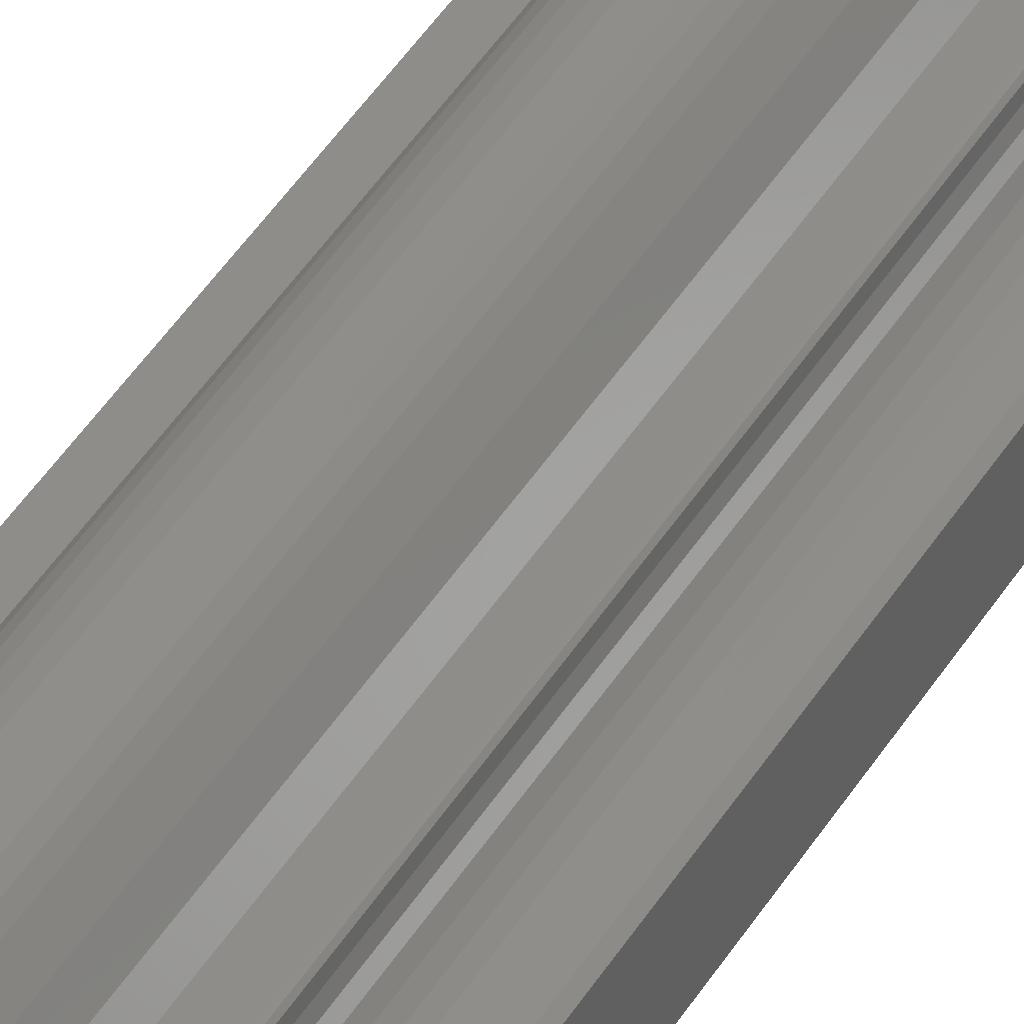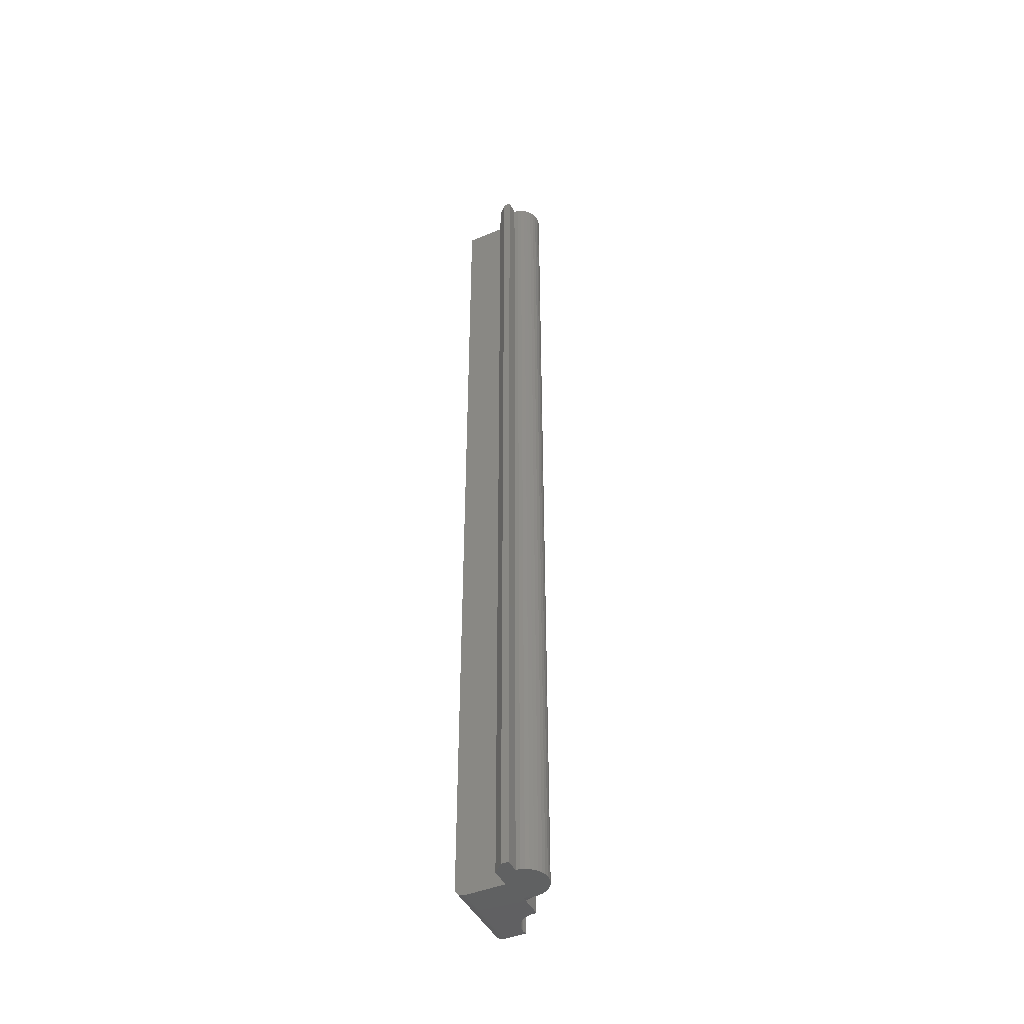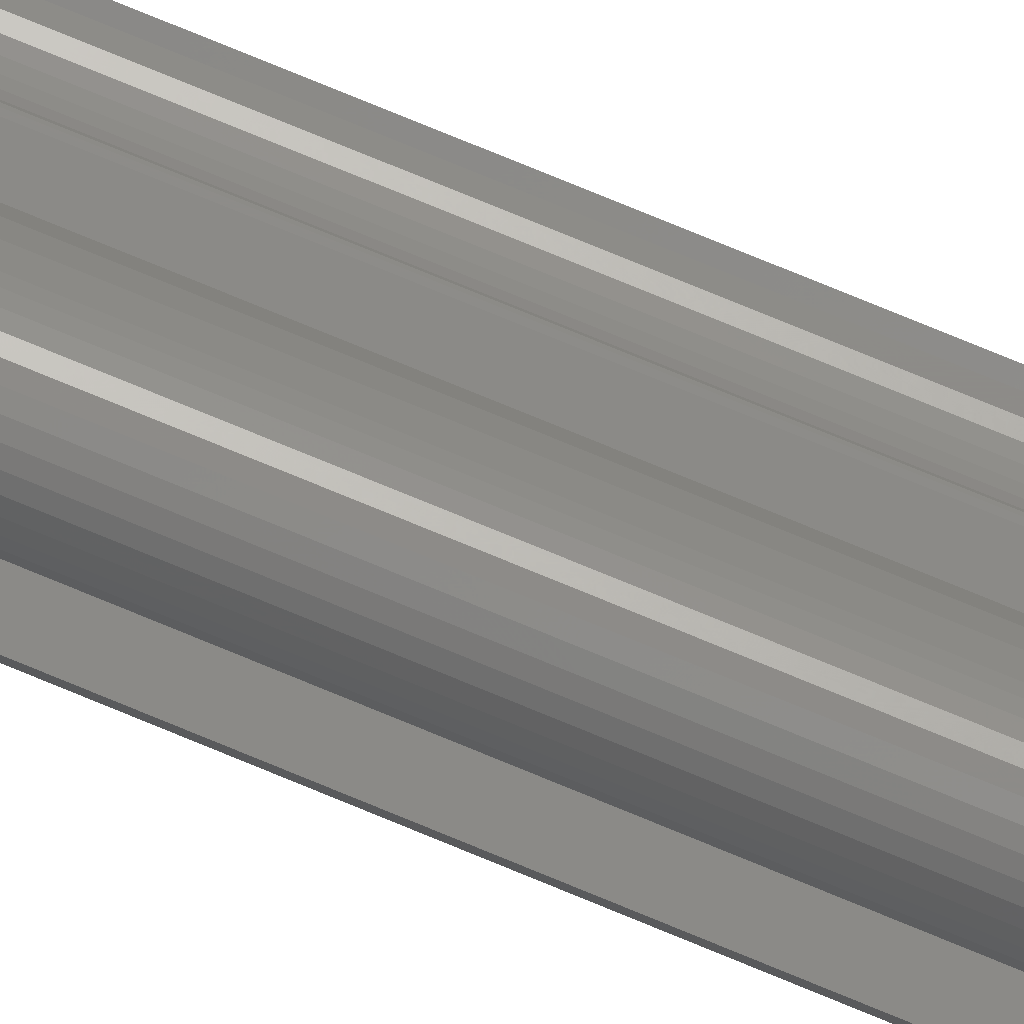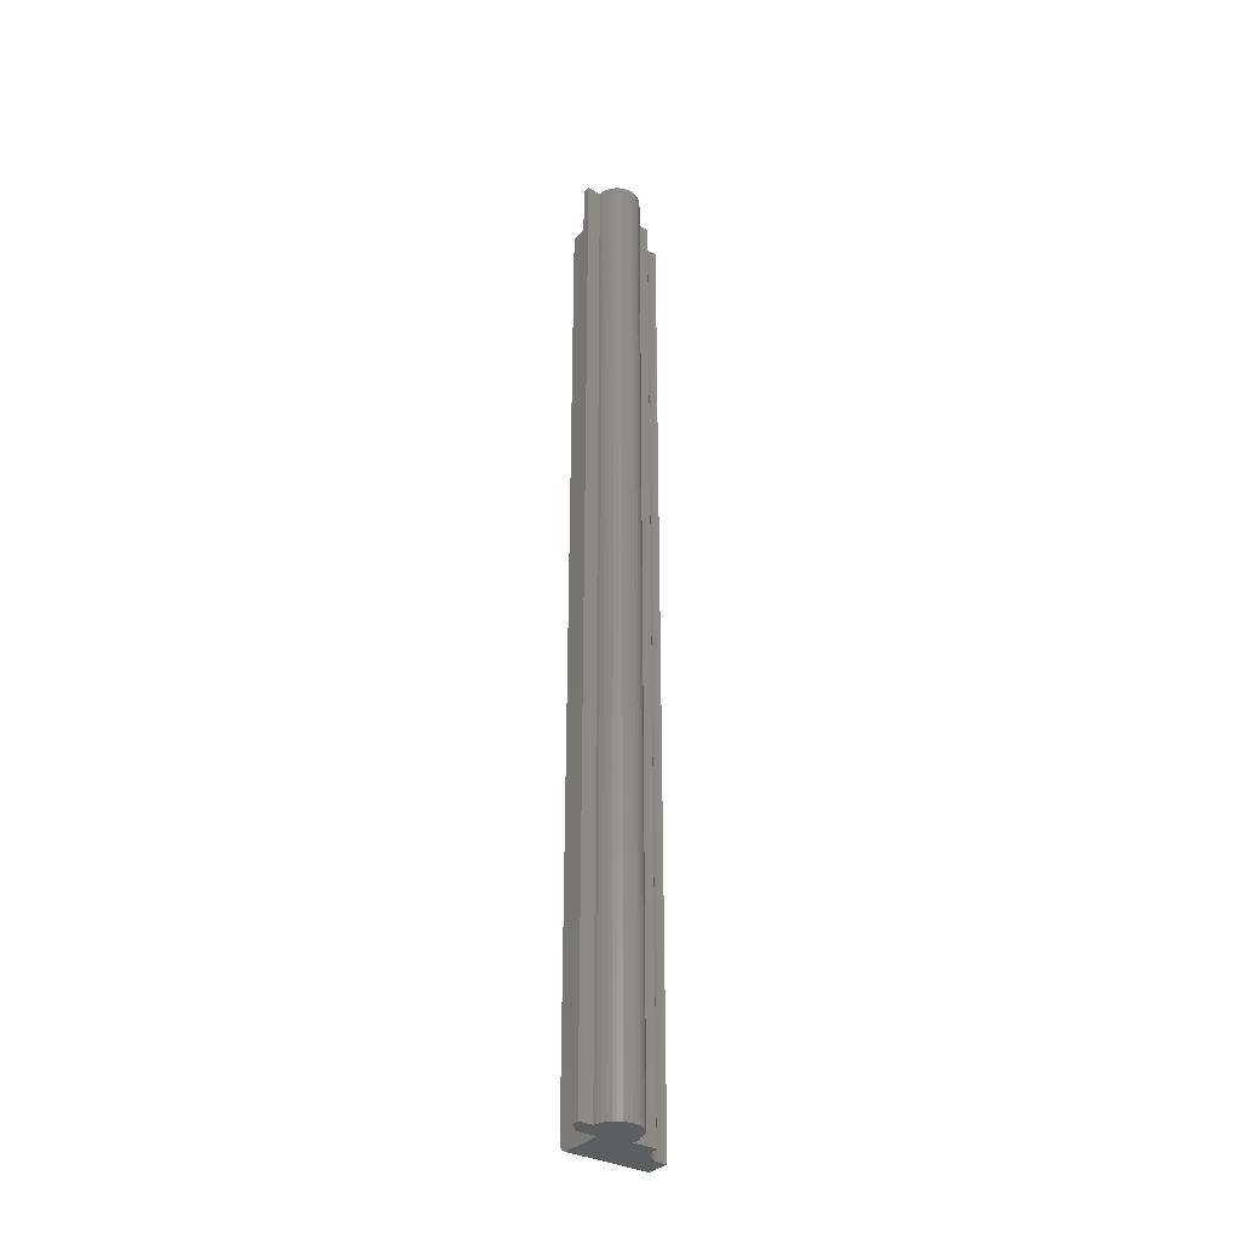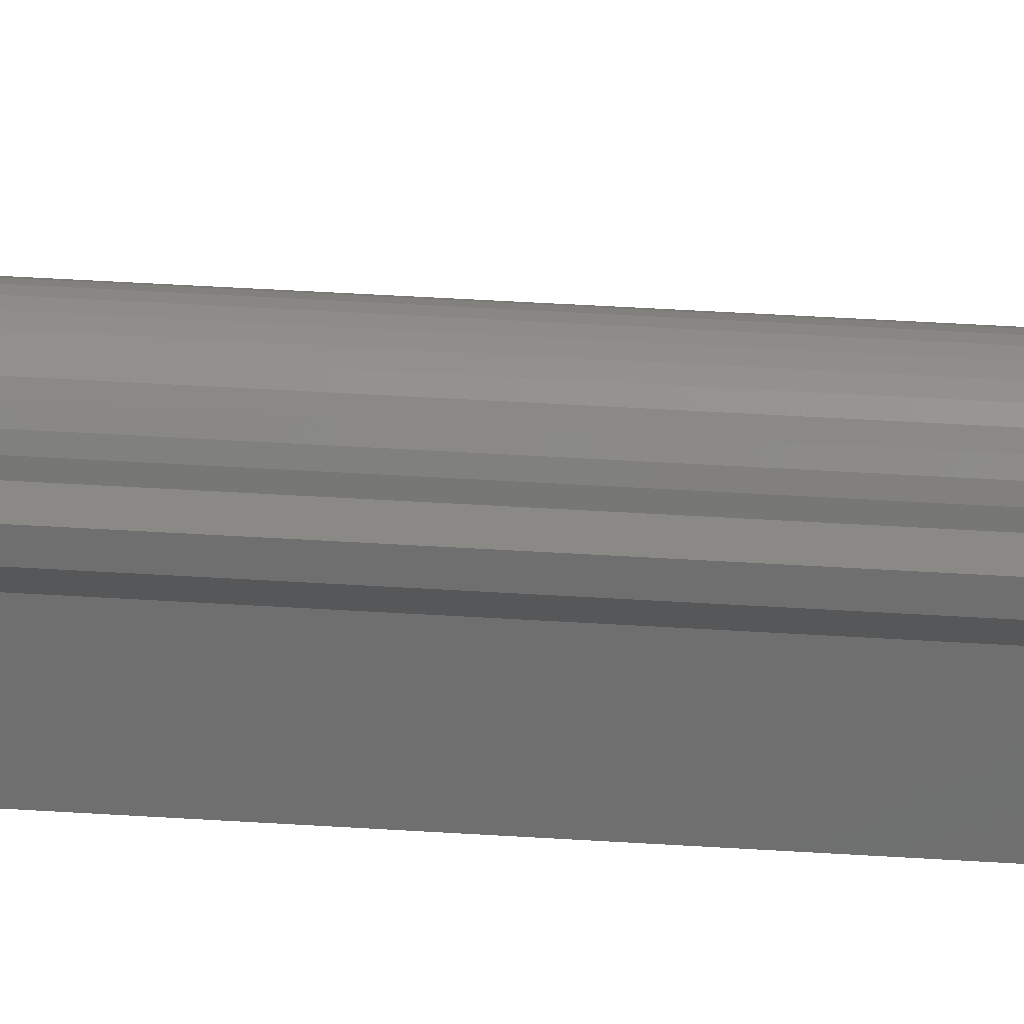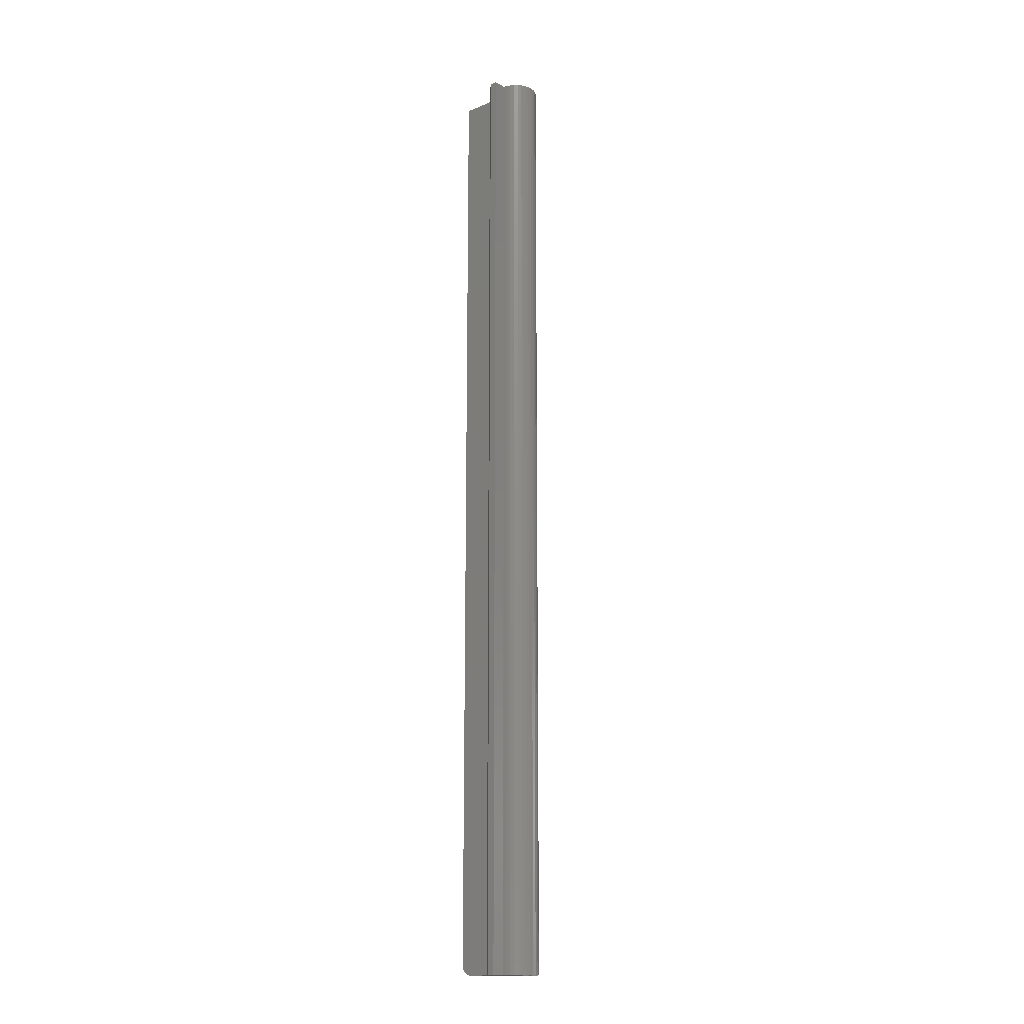
<metadata>
{"format":"stl","ext":"stl","renderer":"f3d","projection":"perspective","resolution":1024,"background":"white","views":[{"elev":41.0,"azim":28.0,"up":"+Z"},{"elev":-44.8,"azim":-64.3,"up":"+Y"},{"elev":78.4,"azim":-67.7,"up":"+Z"},{"elev":-33.7,"azim":-36.1,"up":"+Y"},{"elev":28.3,"azim":-83.8,"up":"+Z"},{"elev":-15.3,"azim":-49.6,"up":"+Y"}]}
</metadata>
<code>
# stl→obj: 115 verts, 223 faces
v 0.03906 -0.75 -0.02327
v 0.03906 -0.75 -0.006661
v 0.03598 -0.75 -0.00709
v -0.002647 -0.75 0.01336
v -0.001669 -0.75 0.01639
v -0.04688 -0.75 0.01562
v -0.001257 -0.75 0.01954
v -0.04688 -0.75 0.02138
v -0.01932 -0.75 0.0376
v -0.02247 -0.75 0.03719
v -0.0255 -0.75 0.03621
v -0.01614 -0.75 0.03743
v -0.01304 -0.75 0.03669
v -0.01014 -0.75 0.03539
v -0.0283 -0.75 0.03469
v -0.03078 -0.75 0.0327
v -0.007513 -0.75 0.03358
v -0.03285 -0.75 0.03028
v -0.03445 -0.75 0.02752
v -0.003463 -0.75 0.02871
v -0.002169 -0.75 0.02581
v -0.03552 -0.75 0.02452
v -0.001426 -0.75 0.02271
v -0.03602 -0.75 0.02138
v -0.005263 -0.75 0.03133
v -0.02336 -0.75 0.007812
v -0.02336 -0.75 -0.02327
v 0.02042 -0.75 0.001538
v 0.01915 -0.75 0.004384
v 0.01842 -0.75 0.007414
v 0.01826 -0.75 0.01053
v -0.03906 -0.75 0.007812
v 0.01755 -0.75 0.01137
v 0.01645 -0.75 0.01143
v -0.001825 -0.75 0.01143
v 0.03286 -0.75 -0.006946
v 0.02983 -0.75 -0.006234
v 0.02697 -0.75 -0.00498
v 0.0244 -0.75 -0.003224
v 0.02219 -0.75 -0.001027
v 0.03598 -9.798e-19 -0.00709
v 0.03906 4.488e-18 -0.006661
v 0.03906 3.005e-18 -0.03109
v -0.04688 4.743e-19 0.01562
v 0.003515 4.633e-18 0.01859
v 0.006497 3.553e-18 0.01143
v -0.0255 5.438e-19 0.03621
v -0.02247 7.925e-19 0.03719
v -0.01932 1.015e-18 0.0376
v -0.01614 1.203e-18 0.03743
v -0.01304 1.351e-18 0.03669
v -0.01014 1.454e-18 0.03539
v -0.0283 2.77e-19 0.03469
v -0.03078 8.78e-22 0.0327
v -0.007513 1.508e-18 0.03358
v -0.03445 -5.422e-19 0.02752
v -0.03285 -2.753e-19 0.03028
v -0.0004303 4.792e-18 0.02527
v -0.03552 -7.91e-19 0.02452
v -0.04688 8.239e-19 0.02138
v -0.03602 -1.013e-18 0.02138
v -0.005263 4.859e-18 0.03133
v -0.02336 1.469e-18 0.007812
v -0.03906 4.879e-19 0.007812
v 0.01826 -1.017e-18 0.01053
v 0.01842 -1.196e-18 0.007414
v 0.01915 -1.334e-18 0.004384
v 0.02042 -1.427e-18 0.001538
v -0.02336 -8.929e-19 -0.03109
v 0.01645 5.015e-20 0.01143
v 0.01755 1.148e-19 0.01137
v 0.02219 -1.473e-18 -0.001027
v 0.0244 -1.468e-18 -0.003224
v 0.02697 -1.414e-18 -0.00498
v 0.02983 -1.312e-18 -0.006234
v 0.03286 -1.165e-18 -0.006946
v -0.005263 -0.7422 0.03133
v -0.0043 -0.7436 0.03006
v -0.003233 -0.7448 0.02829
v -0.002367 -0.7459 0.02636
v -0.001737 -0.7469 0.02432
v -0.001244 -0.7487 0.02017
v -0.001363 -0.7479 0.02224
v -0.0004303 -0.7422 0.02527
v 0.003515 -0.7422 0.01859
v 0.006497 -0.7422 0.01143
v 0.00609 -0.7446 0.01143
v 0.00491 -0.7468 0.01143
v 0.003071 -0.7485 0.01143
v 0.000747 -0.7496 0.01143
v -0.02336 -0.7422 -0.03109
v 0.03906 -0.7422 -0.03109
v -0.02336 -0.7437 -0.03094
v 0.03906 -0.7437 -0.03094
v -0.02336 -0.7452 -0.03049
v 0.03906 -0.7452 -0.03049
v -0.02336 -0.7465 -0.02977
v 0.03906 -0.7465 -0.02977
v -0.02336 -0.7477 -0.0288
v 0.03906 -0.7477 -0.0288
v -0.02336 -0.7487 -0.02761
v 0.03906 -0.7487 -0.02761
v -0.02336 -0.7494 -0.02626
v 0.03906 -0.7494 -0.02626
v -0.02336 -0.7498 -0.0248
v 0.03906 -0.7498 -0.0248
v 0.0004103 -0.7487 0.01704
v -0.001364 -0.7493 0.01817
v -0.002212 -0.75 0.01448
v 0.003381 -0.7437 0.01852
v -0.00092 -0.7452 0.02493
v -0.0005539 -0.7437 0.02518
v 0.001469 -0.7477 0.01757
v 0.002983 -0.7452 0.01832
v 0.002338 -0.7465 0.018
f 1 2 3
f 4 5 6
f 6 7 8
f 6 5 7
f 9 10 11
f 12 9 11
f 12 11 13
f 13 11 14
f 14 11 15
f 14 15 16
f 14 16 17
f 18 19 20
f 21 20 19
f 19 22 21
f 23 21 22
f 24 8 7
f 24 7 23
f 24 23 22
f 25 17 16
f 25 16 18
f 25 18 20
f 26 27 28
f 26 28 29
f 26 29 30
f 26 30 31
f 26 31 32
f 32 31 33
f 32 33 34
f 32 34 35
f 32 35 4
f 32 4 6
f 27 1 3
f 27 3 36
f 27 36 37
f 27 37 38
f 27 38 39
f 27 39 40
f 27 40 28
f 41 42 43
f 44 45 46
f 47 48 49
f 47 49 50
f 51 47 50
f 52 47 51
f 53 47 52
f 54 53 52
f 55 54 52
f 56 57 58
f 59 56 58
f 60 45 44
f 61 59 58
f 61 58 45
f 61 45 60
f 62 58 57
f 62 57 54
f 62 54 55
f 63 64 65
f 63 65 66
f 63 66 67
f 63 67 68
f 63 68 69
f 64 44 46
f 64 46 70
f 64 70 71
f 64 71 65
f 69 68 72
f 69 72 73
f 69 73 74
f 69 74 75
f 69 75 76
f 69 76 41
f 69 41 43
f 60 44 8
f 8 44 6
f 64 63 32
f 32 63 26
f 44 64 6
f 6 64 32
f 70 34 71
f 71 34 33
f 71 33 65
f 65 33 31
f 77 62 55
f 78 20 79
f 79 20 21
f 79 21 80
f 80 21 81
f 81 21 23
f 25 20 78
f 25 78 77
f 25 77 55
f 25 55 17
f 61 24 59
f 59 24 22
f 59 22 56
f 56 22 19
f 56 19 57
f 57 19 18
f 57 18 54
f 54 18 16
f 54 16 53
f 53 16 15
f 53 15 47
f 47 15 11
f 47 11 48
f 48 11 10
f 48 10 49
f 49 10 9
f 49 9 50
f 50 9 12
f 50 12 51
f 51 12 13
f 51 13 52
f 52 13 14
f 52 14 55
f 55 14 17
f 7 82 23
f 23 82 83
f 23 83 81
f 62 77 58
f 58 77 84
f 58 84 45
f 45 84 85
f 45 85 46
f 46 85 86
f 86 70 46
f 34 70 86
f 34 86 87
f 34 87 88
f 34 88 89
f 34 89 90
f 91 92 93
f 93 92 94
f 93 94 95
f 95 94 96
f 95 96 97
f 97 96 98
f 97 98 99
f 99 98 100
f 99 100 101
f 101 100 102
f 101 102 103
f 103 102 104
f 103 104 105
f 105 104 106
f 105 106 27
f 27 106 1
f 107 7 108
f 4 90 109
f 4 35 90
f 86 110 87
f 86 85 110
f 80 81 111
f 111 79 80
f 79 111 112
f 79 112 78
f 78 112 84
f 77 78 84
f 109 90 5
f 90 89 5
f 5 89 107
f 113 107 89
f 89 88 113
f 110 114 87
f 108 5 107
f 7 107 82
f 82 107 113
f 82 113 83
f 83 113 115
f 87 114 88
f 88 114 115
f 88 115 113
f 85 84 110
f 110 84 112
f 110 112 114
f 114 112 111
f 114 111 115
f 115 111 81
f 115 81 83
f 98 102 100
f 92 43 42
f 2 102 98
f 2 98 96
f 2 96 94
f 2 94 92
f 2 92 42
f 102 2 1
f 102 1 106
f 102 106 104
f 69 43 91
f 91 43 92
f 91 63 69
f 93 95 97
f 93 97 99
f 93 99 101
f 93 101 103
f 93 103 105
f 93 105 27
f 26 63 91
f 26 91 93
f 26 93 27
f 61 60 24
f 24 60 8
f 73 38 74
f 74 38 37
f 74 37 75
f 75 37 36
f 75 36 76
f 76 36 3
f 76 3 41
f 41 3 2
f 41 2 42
f 38 73 39
f 39 73 72
f 39 72 40
f 40 72 68
f 40 68 28
f 28 68 67
f 28 67 29
f 29 67 66
f 29 66 30
f 30 66 65
f 30 65 31

</code>
